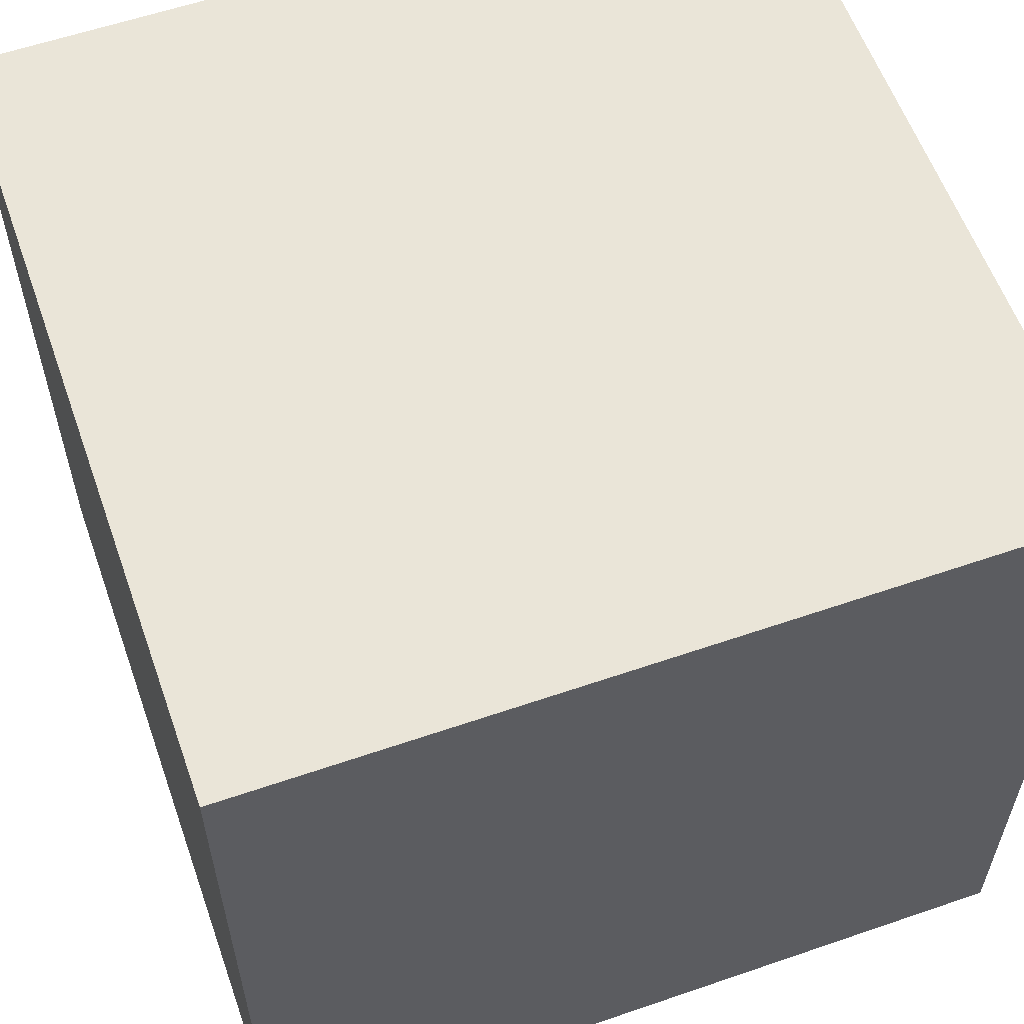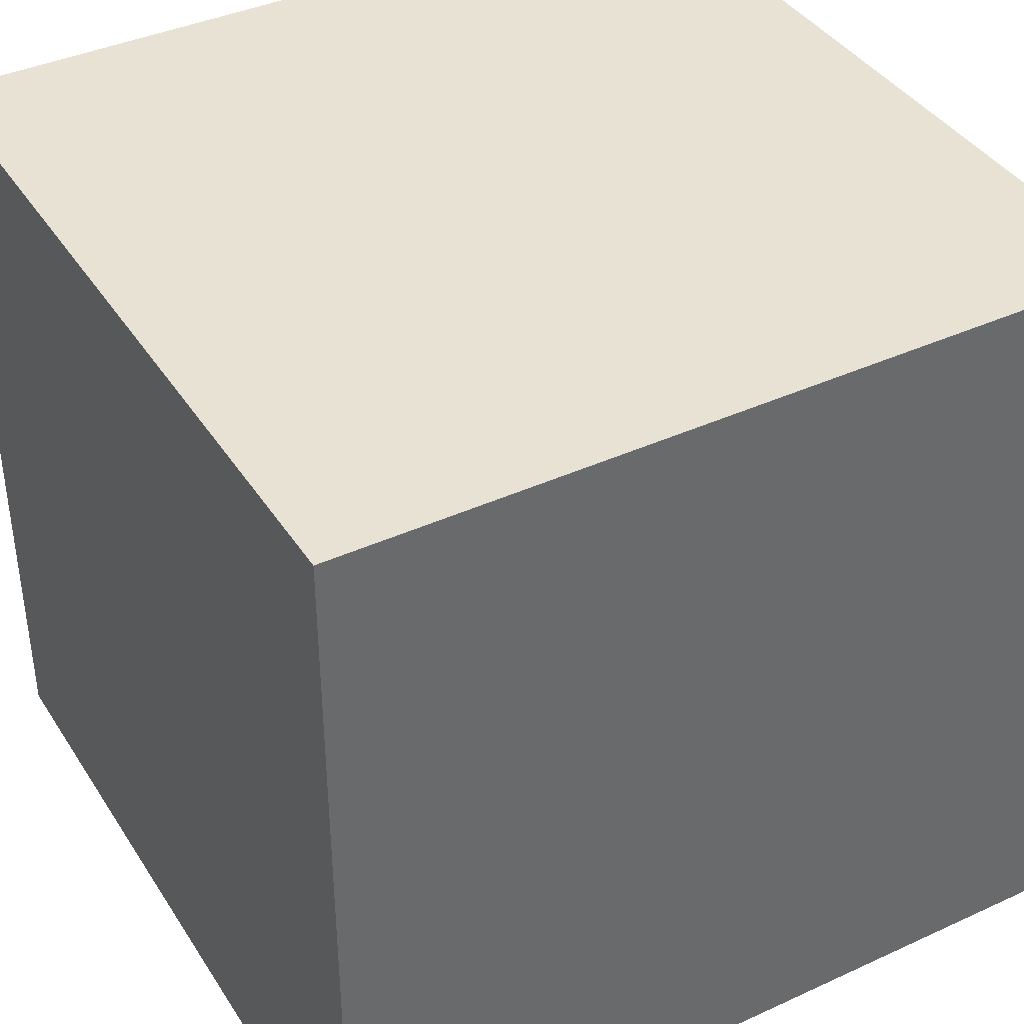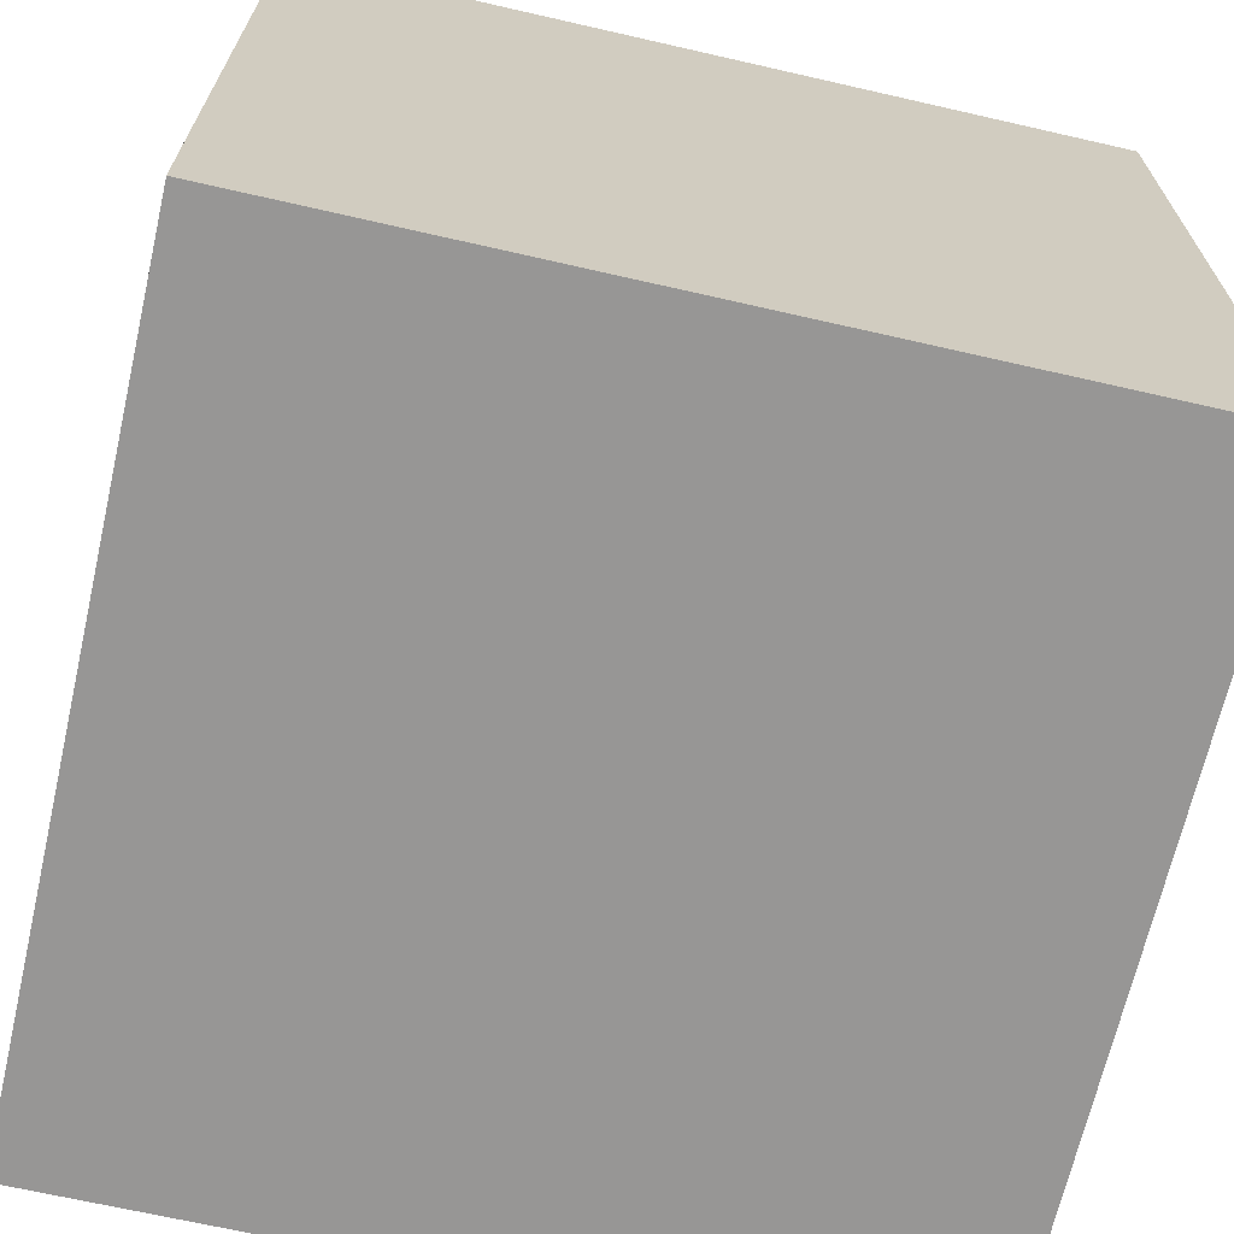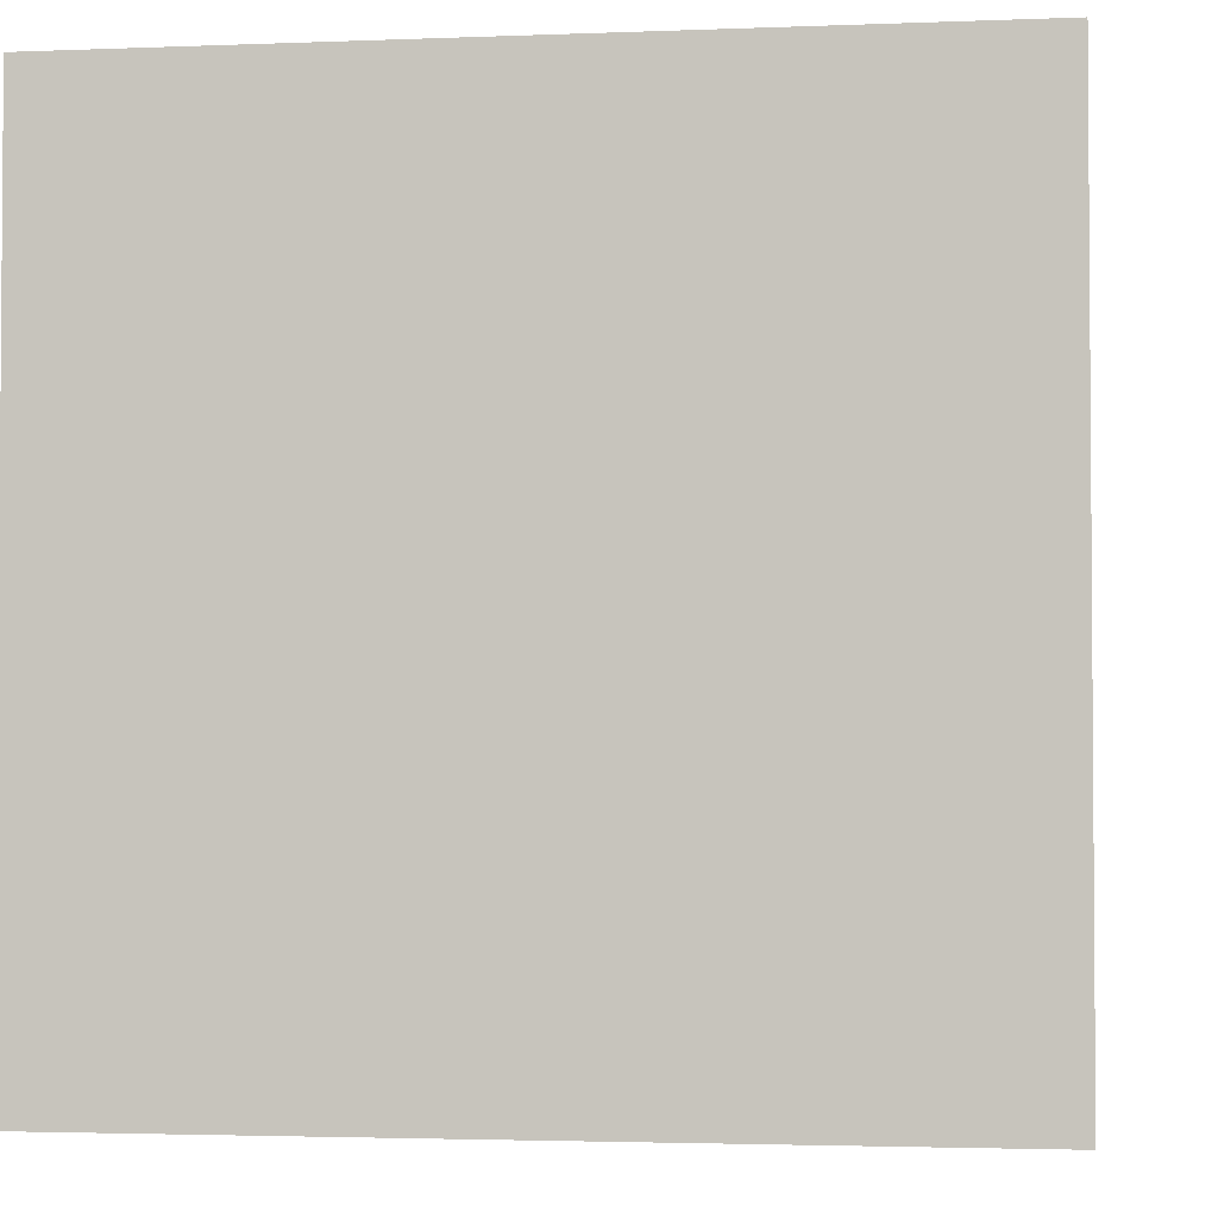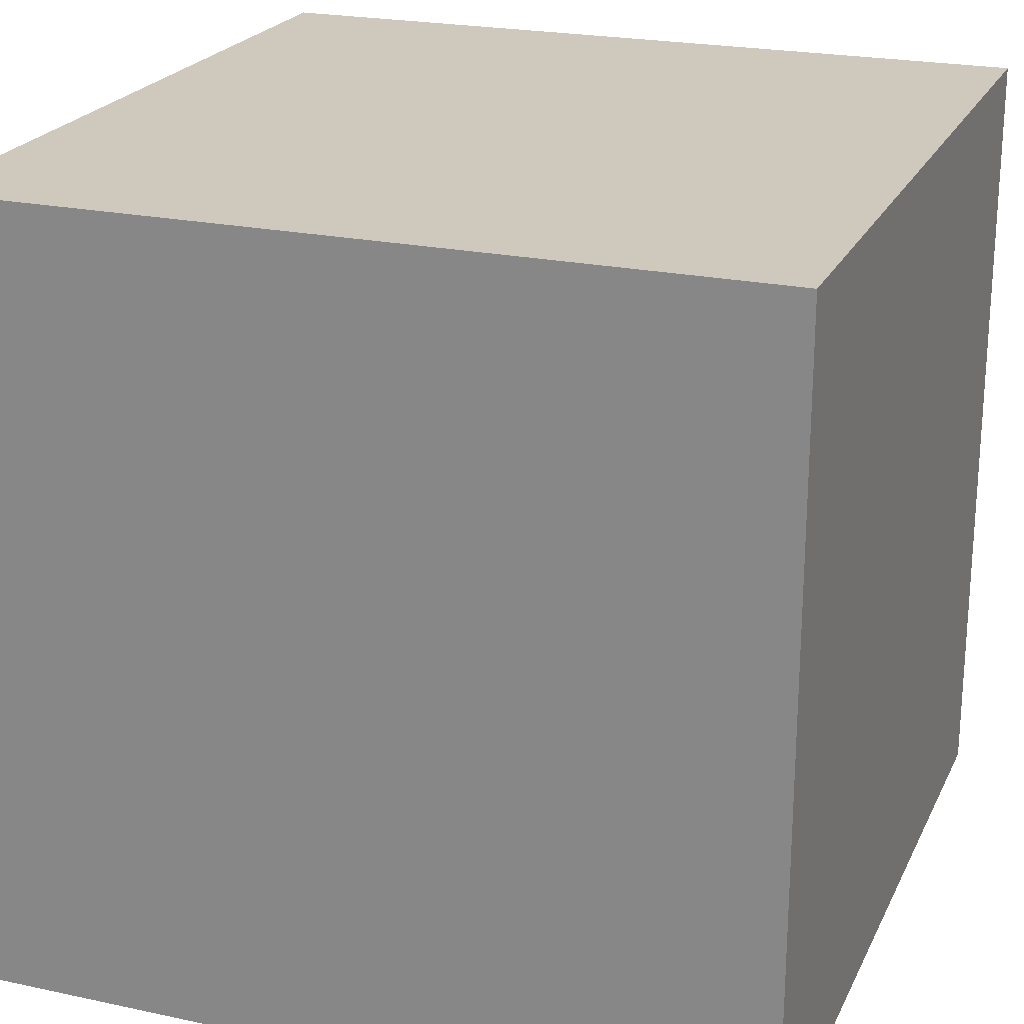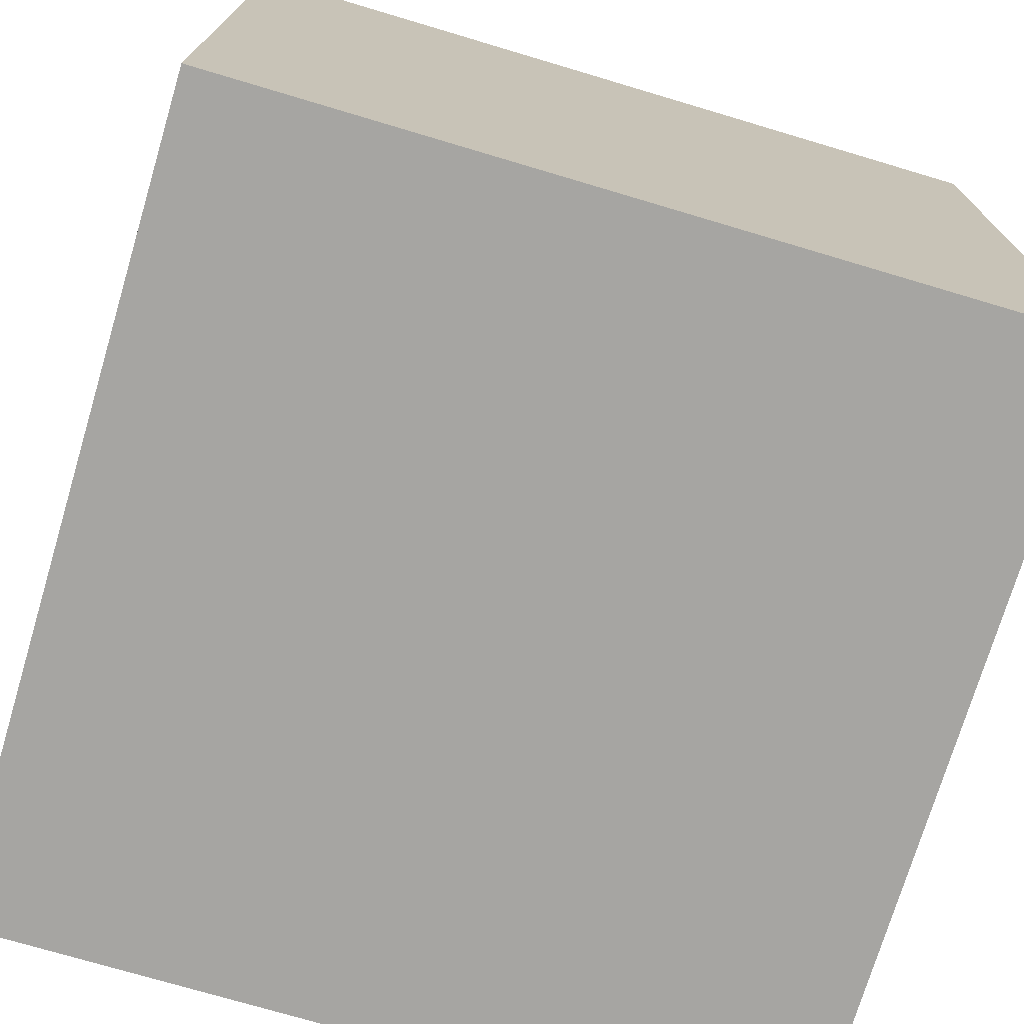
<metadata>
{"format":"obj","ext":"obj","renderer":"f3d","projection":"perspective","resolution":1024,"background":"white","views":[{"elev":58.9,"azim":160.5,"up":"+Z"},{"elev":39.7,"azim":150.4,"up":"+Y"},{"elev":-68.0,"azim":77.1,"up":"+Y"},{"elev":-2.7,"azim":98.0,"up":"+Z"},{"elev":22.5,"azim":-69.7,"up":"+Y"},{"elev":-73.7,"azim":73.4,"up":"+Y"}]}
</metadata>
<code>
o Cube_Cube.001
v -0.8393 -1.332 0.9465
v -0.8393 0.6679 0.9465
v -0.8393 -1.332 -1.053
v -0.8393 0.6679 -1.053
v 1.161 -1.332 0.9465
v 1.161 0.6679 0.9465
v 1.161 -1.332 -1.053
v 1.161 0.6679 -1.053
f 1 2 4 3
f 3 4 8 7
f 7 8 6 5
f 5 6 2 1
f 3 7 5 1
f 8 4 2 6

</code>
